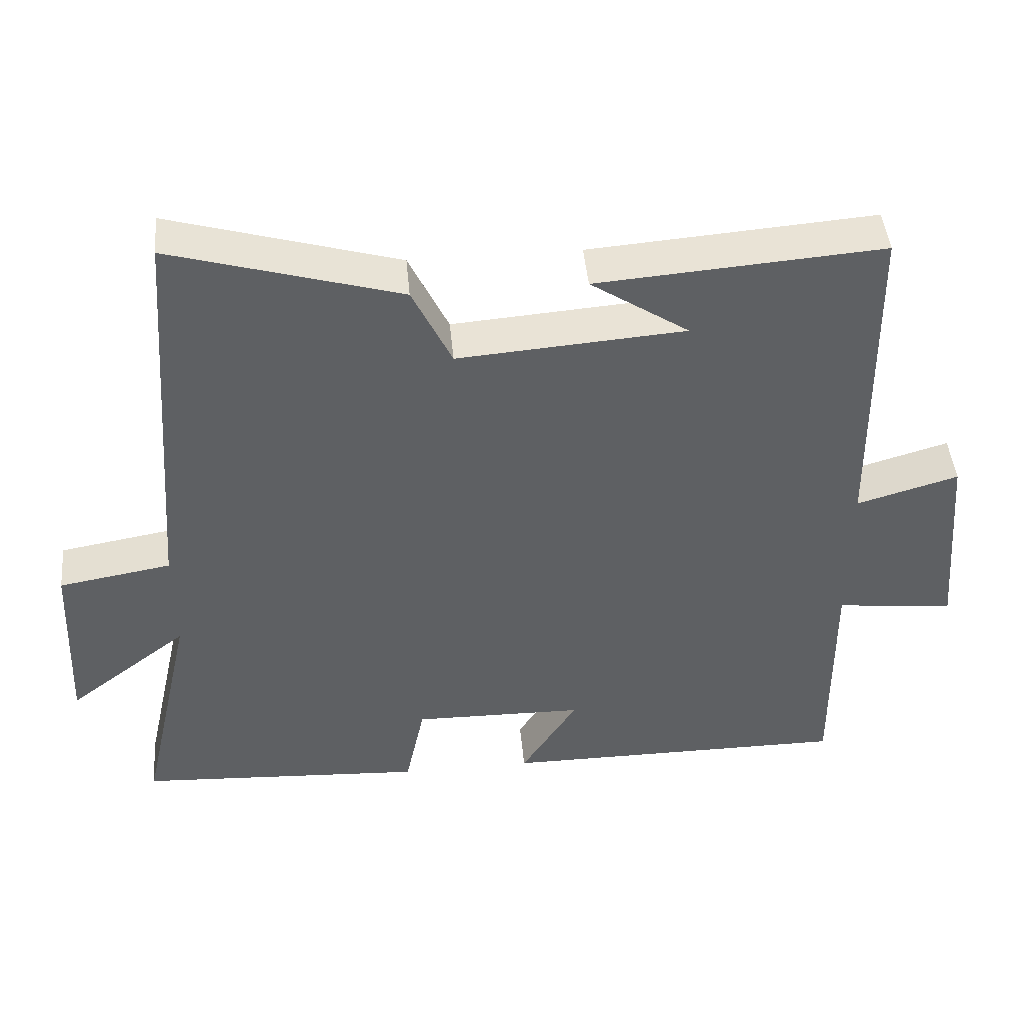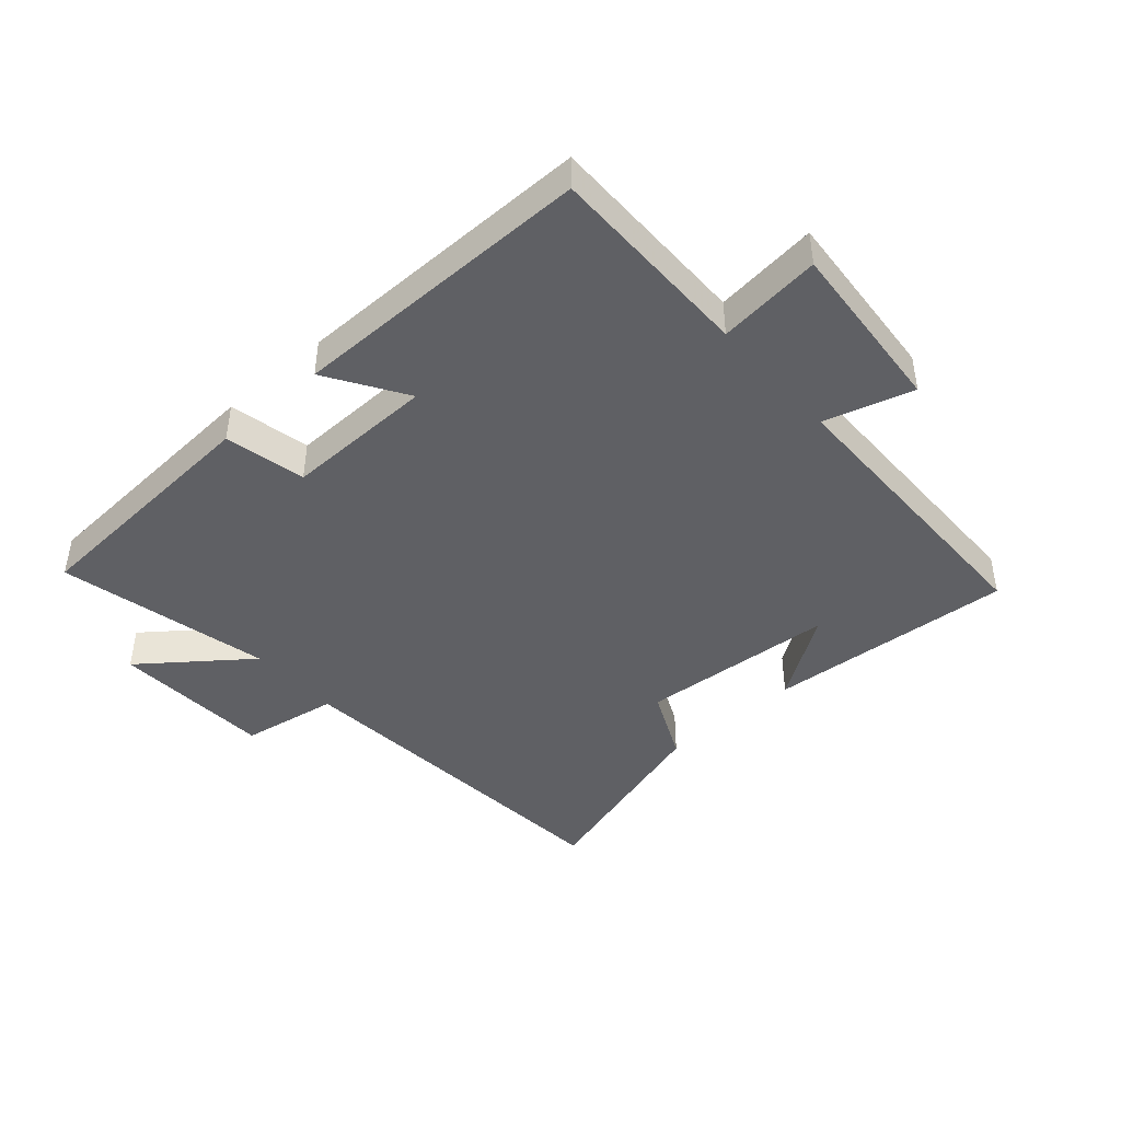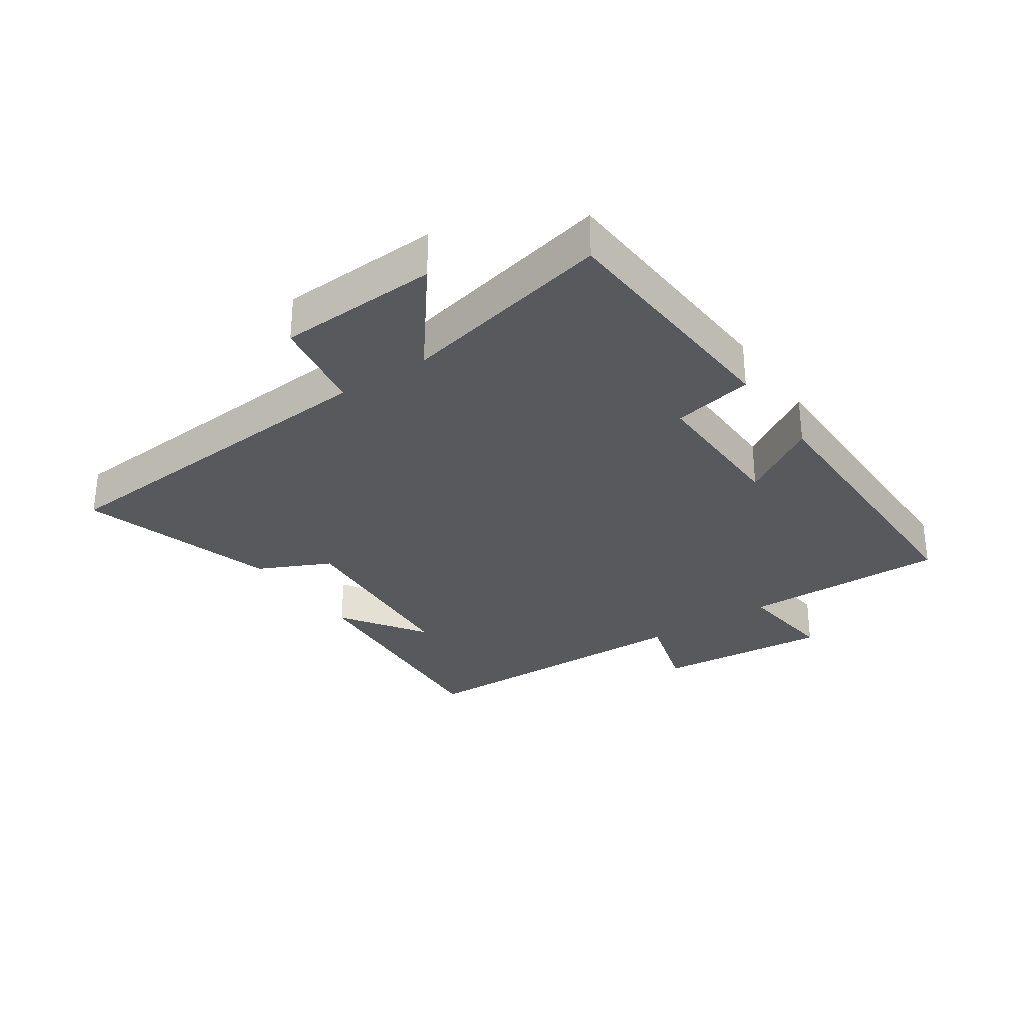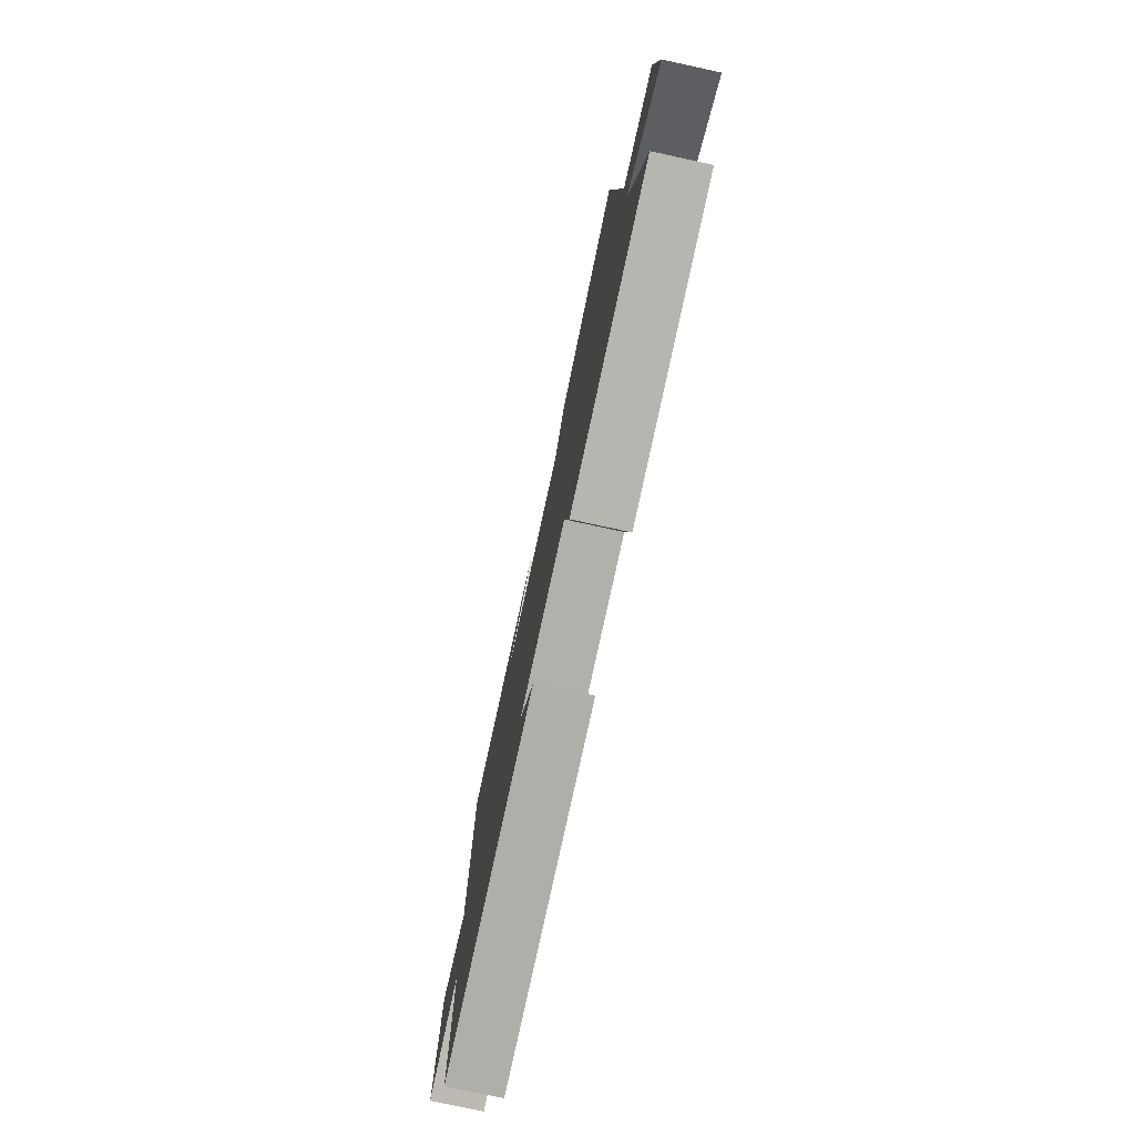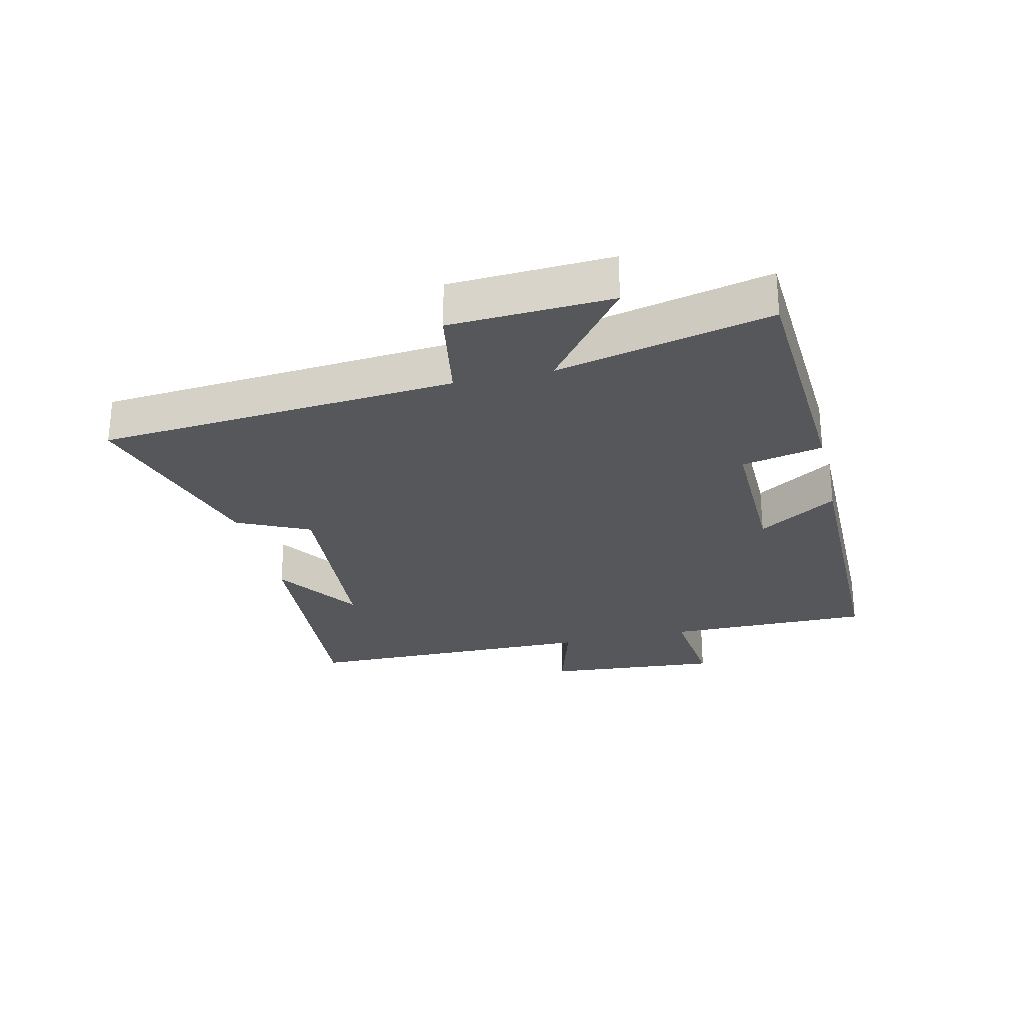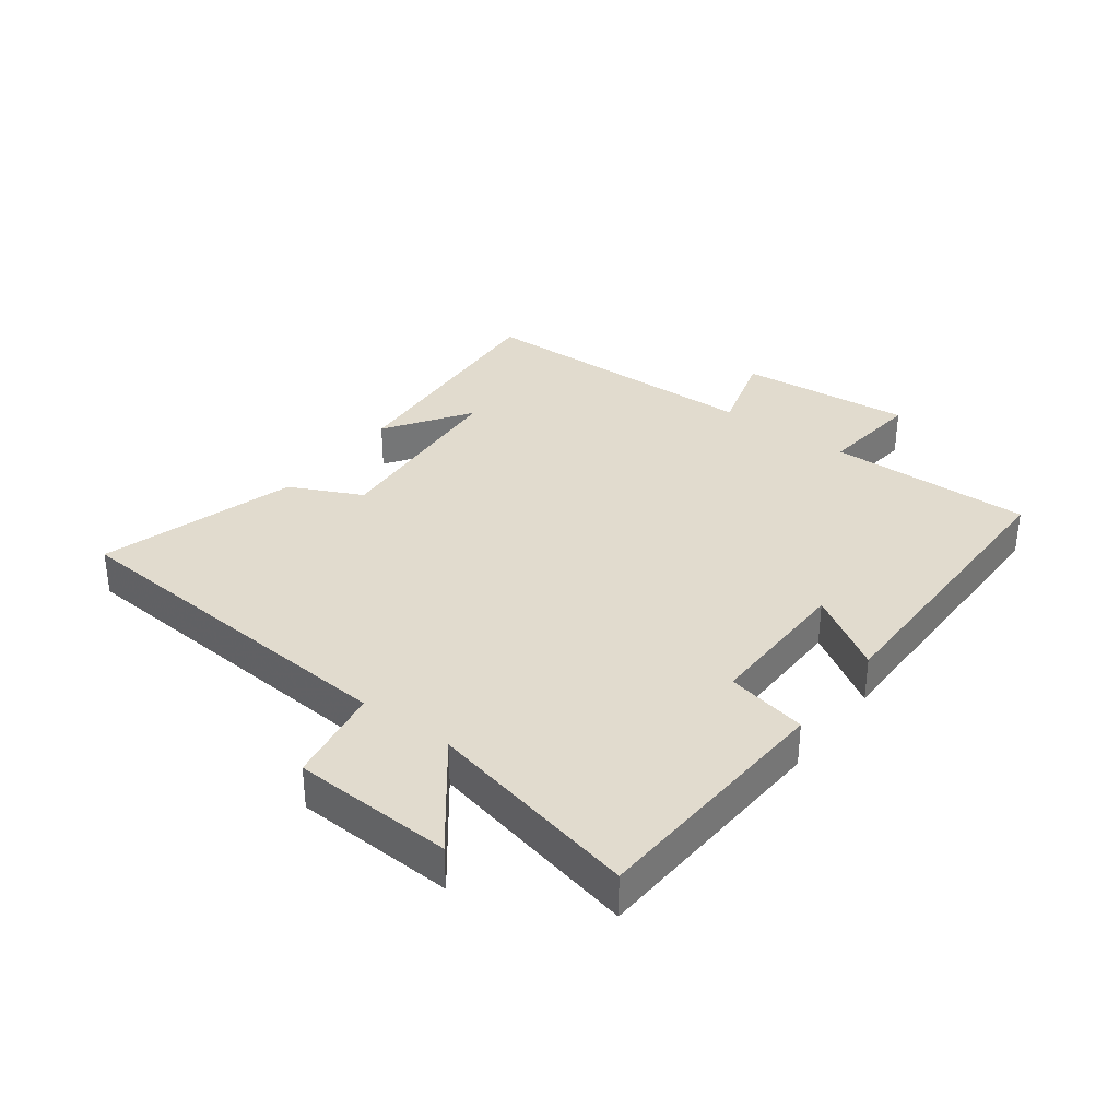
<metadata>
{"format":"obj","ext":"obj","renderer":"f3d","projection":"perspective","resolution":1024,"background":"white","views":[{"elev":45.8,"azim":174.7,"up":"+Z"},{"elev":-43.8,"azim":-138.4,"up":"+Y"},{"elev":-29.9,"azim":124.3,"up":"+Y"},{"elev":-77.5,"azim":77.8,"up":"+Z"},{"elev":-27.1,"azim":103.3,"up":"+Y"},{"elev":33.9,"azim":126.7,"up":"+Y"}]}
</metadata>
<code>
v -0.503 0.07 -0.5
v -0.5 0.07 -0.169
v -0.666 0.07 -0.187
v -0.642 0.07 0.095
v -0.5 0.07 0.053
v -0.493 0.07 0.53
v -0.096 0.07 0.5
v -0.233 0.07 0.408
v 0.083 0.07 0.384
v 0.138 0.07 0.5
v 0.456 0.07 0.594
v 0.5 0.07 0.02
v 0.657 0.07 -0.007
v 0.669 0.07 -0.265
v 0.5 0.07 -0.134
v 0.576 0.07 -0.476
v 0.173 0.07 -0.5
v 0.146 0.07 -0.37
v -0.094 0.07 -0.374
v -0.015 0.07 -0.5
v -0.503 0 -0.5
v -0.5 0 -0.169
v -0.666 0 -0.187
v -0.642 0 0.095
v -0.5 0 0.053
v -0.493 0 0.53
v -0.096 0 0.5
v -0.233 0 0.408
v 0.083 0 0.384
v 0.138 0 0.5
v 0.456 0 0.594
v 0.5 0 0.02
v 0.657 0 -0.007
v 0.669 0 -0.265
v 0.5 0 -0.134
v 0.576 0 -0.476
v 0.173 0 -0.5
v 0.146 0 -0.37
v -0.094 0 -0.374
v -0.015 0 -0.5
f 19 20 1 2
f 18 19 2
f 15 16 17 18
f 15 18 2
f 12 13 14 15
f 11 12 15
f 10 11 15
f 9 10 15
f 8 9 15 2
f 6 7 8
f 5 6 8 2
f 2 3 4 5
f 22 21 40 39
f 22 39 38
f 38 37 36 35
f 22 38 35
f 35 34 33 32
f 35 32 31
f 35 31 30
f 35 30 29
f 22 35 29 28
f 28 27 26
f 22 28 26 25
f 25 24 23 22
f 1 21 22 2
f 2 22 23 3
f 3 23 24 4
f 4 24 25 5
f 5 25 26 6
f 6 26 27 7
f 7 27 28 8
f 8 28 29 9
f 9 29 30 10
f 10 30 31 11
f 11 31 32 12
f 12 32 33 13
f 13 33 34 14
f 14 34 35 15
f 15 35 36 16
f 16 36 37 17
f 17 37 38 18
f 18 38 39 19
f 19 39 40 20
f 20 40 21 1

</code>
